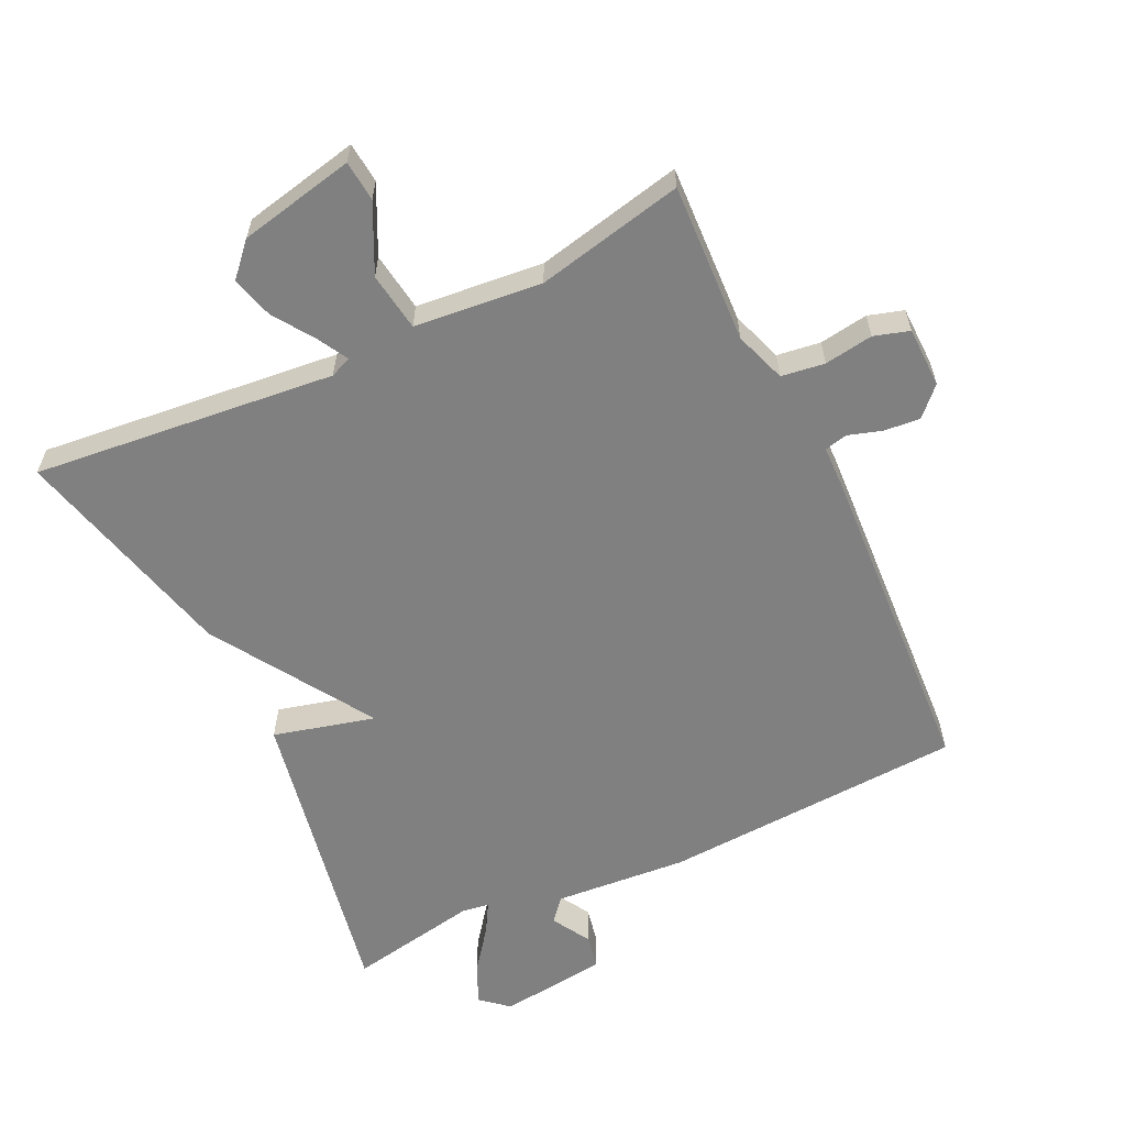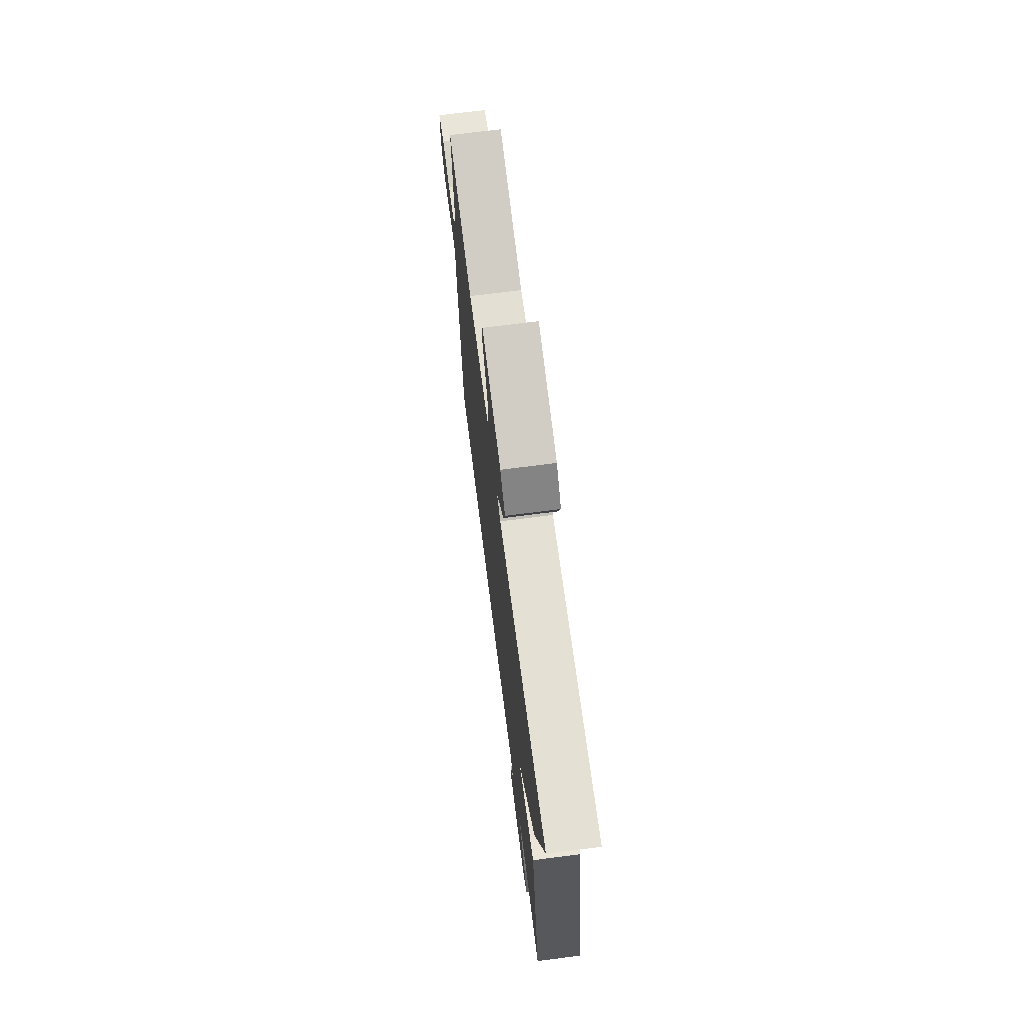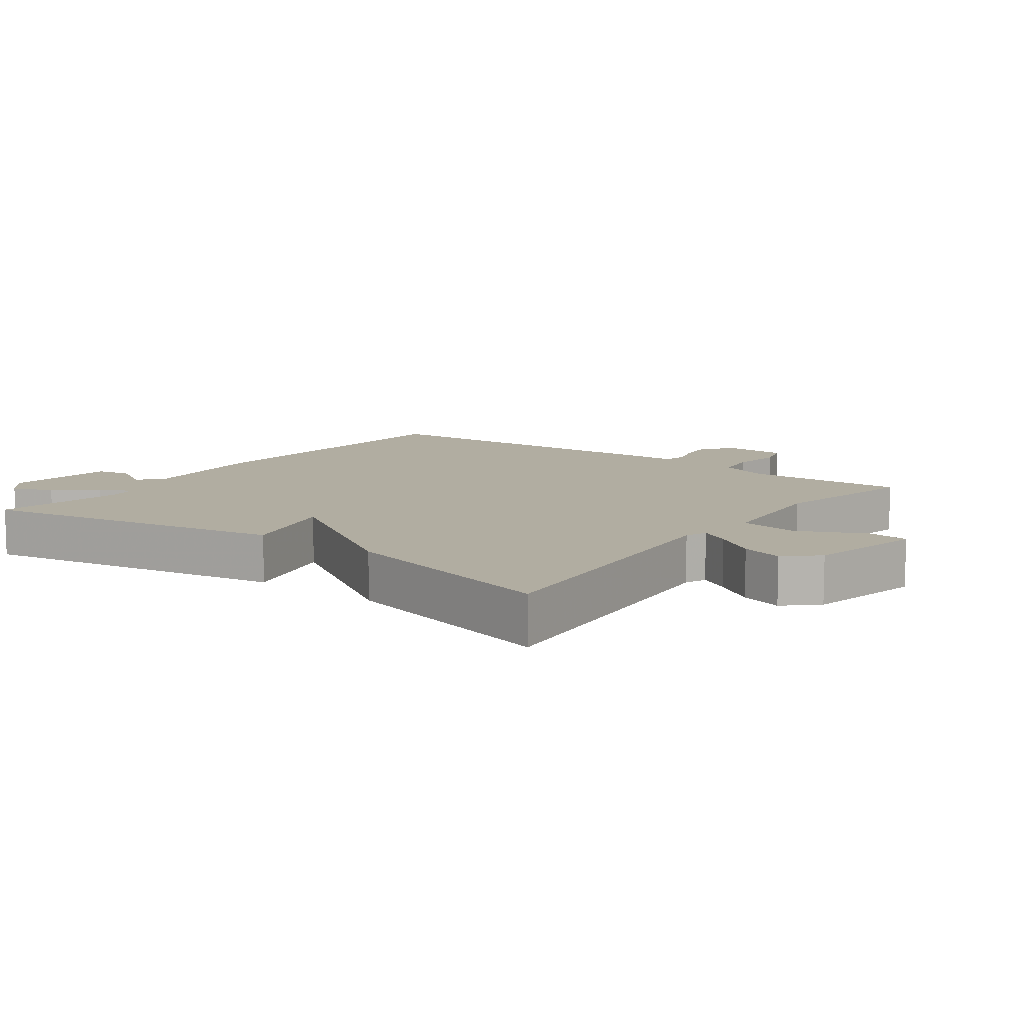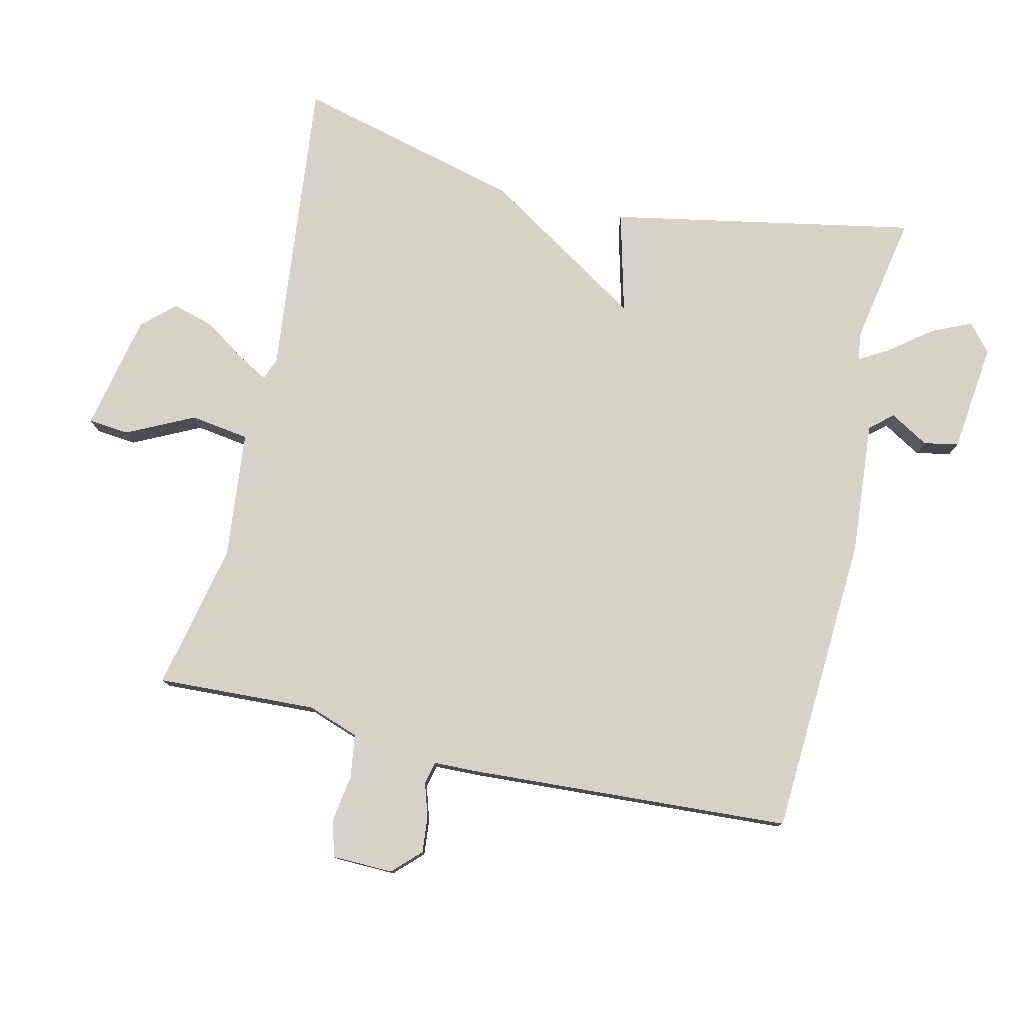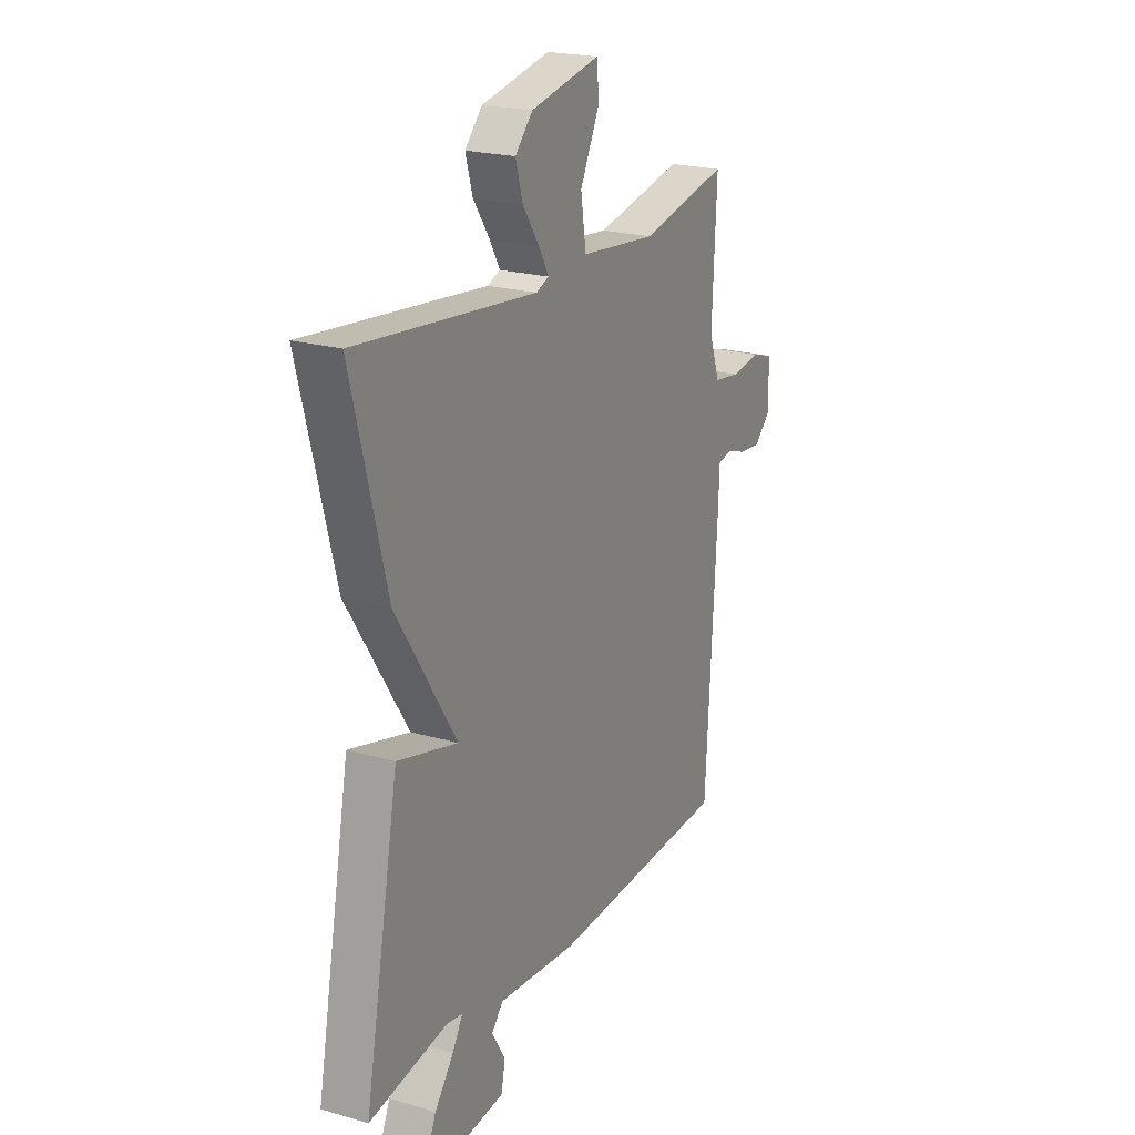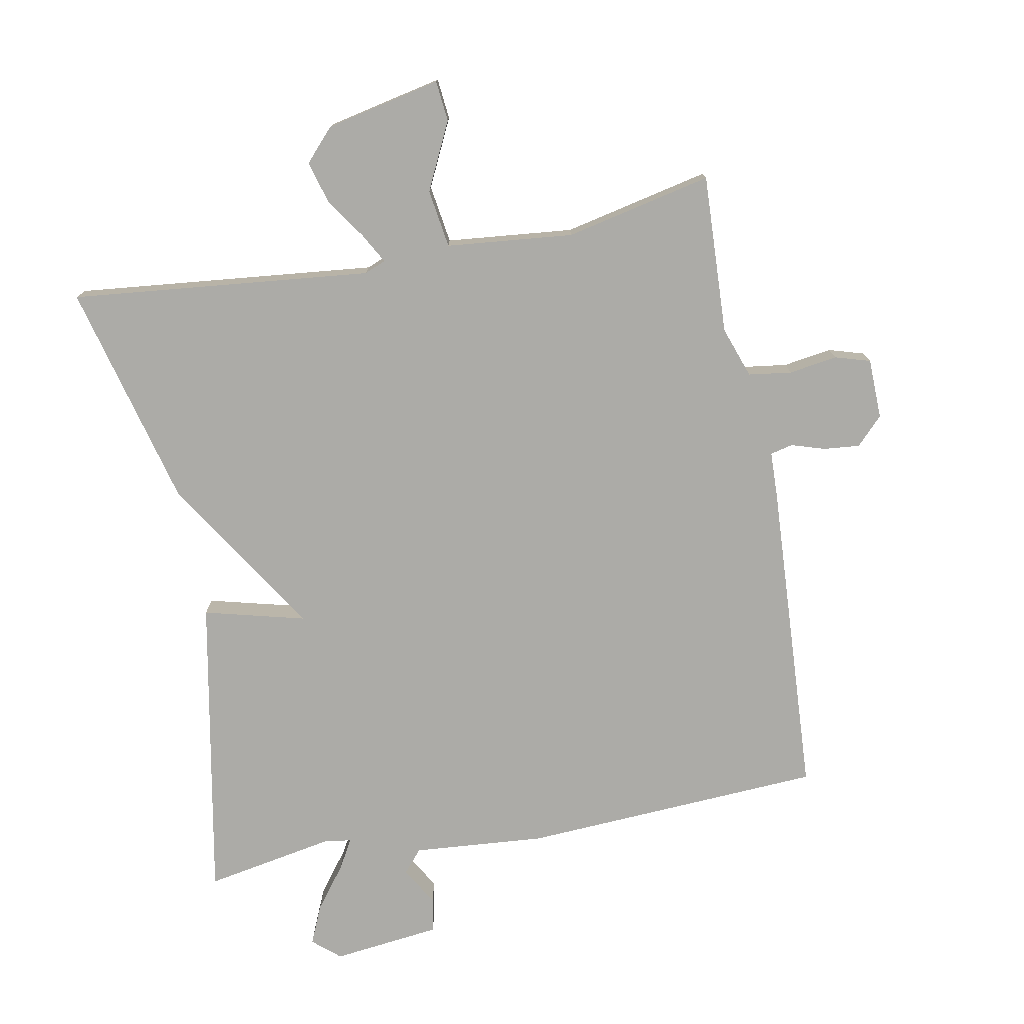
<metadata>
{"format":"obj","ext":"obj","renderer":"f3d","projection":"perspective","resolution":1024,"background":"white","views":[{"elev":-60.2,"azim":25.5,"up":"+Y"},{"elev":71.7,"azim":-97.3,"up":"+Z"},{"elev":10.4,"azim":-53.3,"up":"+Y"},{"elev":78.5,"azim":103.0,"up":"+Y"},{"elev":21.4,"azim":-62.6,"up":"+Z"},{"elev":-76.3,"azim":10.7,"up":"+Y"}]}
</metadata>
<code>
v -0.5 0.07 -0.5
v -0.413 0.07 -0.04
v -0.261 0.07 -0.079
v -0.413 0.07 0.16
v -0.5 0.07 0.5
v -0.047 0.07 0.453
v -0.015 0.07 0.466
v -0.04 0.07 0.511
v -0.082 0.07 0.573
v -0.1 0.07 0.636
v -0.056 0.07 0.684
v 0.118 0.07 0.721
v 0.124 0.07 0.66
v 0.075 0.07 0.559
v 0.088 0.07 0.471
v 0.279 0.07 0.452
v 0.5 0.07 0.5
v 0.489 0.07 0.26
v 0.516 0.07 0.183
v 0.581 0.07 0.174
v 0.654 0.07 0.185
v 0.707 0.07 0.169
v 0.709 0.07 0.078
v 0.669 0.07 0.037
v 0.615 0.07 0.042
v 0.564 0.07 0.058
v 0.53 0.07 0.05
v 0.528 0.07 -0.017
v 0.5 0.07 -0.5
v 0.046 0.07 -0.525
v -0.154 0.07 -0.509
v -0.183 0.07 -0.543
v -0.149 0.07 -0.601
v -0.159 0.07 -0.653
v -0.322 0.07 -0.672
v -0.363 0.07 -0.637
v -0.337 0.07 -0.578
v -0.289 0.07 -0.515
v -0.263 0.07 -0.47
v -0.304 0.07 -0.464
v -0.5 0 -0.5
v -0.413 0 -0.04
v -0.261 0 -0.079
v -0.413 0 0.16
v -0.5 0 0.5
v -0.047 0 0.453
v -0.015 0 0.466
v -0.04 0 0.511
v -0.082 0 0.573
v -0.1 0 0.636
v -0.056 0 0.684
v 0.118 0 0.721
v 0.124 0 0.66
v 0.075 0 0.559
v 0.088 0 0.471
v 0.279 0 0.452
v 0.5 0 0.5
v 0.489 0 0.26
v 0.516 0 0.183
v 0.581 0 0.174
v 0.654 0 0.185
v 0.707 0 0.169
v 0.709 0 0.078
v 0.669 0 0.037
v 0.615 0 0.042
v 0.564 0 0.058
v 0.53 0 0.05
v 0.528 0 -0.017
v 0.5 0 -0.5
v 0.046 0 -0.525
v -0.154 0 -0.509
v -0.183 0 -0.543
v -0.149 0 -0.601
v -0.159 0 -0.653
v -0.322 0 -0.672
v -0.363 0 -0.637
v -0.337 0 -0.578
v -0.289 0 -0.515
v -0.263 0 -0.47
v -0.304 0 -0.464
f 36 37 38
f 35 36 38
f 34 35 38
f 33 34 38
f 32 33 38
f 31 32 38 39
f 30 31 39
f 29 30 39
f 28 29 39
f 27 28 39
f 24 25 26
f 23 24 26
f 22 23 26
f 21 22 26
f 20 21 26
f 19 20 26 27
f 27 39 40
f 19 27 40
f 18 19 40
f 12 13 14
f 11 12 14
f 10 11 14
f 9 10 14
f 8 9 14
f 7 8 14 15
f 6 7 15 16
f 3 4 5 6
f 40 1 2 3
f 18 40 3
f 17 18 3
f 16 17 3
f 3 6 16
f 78 77 76
f 78 76 75
f 78 75 74
f 78 74 73
f 78 73 72
f 79 78 72 71
f 79 71 70
f 79 70 69
f 79 69 68
f 79 68 67
f 66 65 64
f 66 64 63
f 66 63 62
f 66 62 61
f 66 61 60
f 67 66 60 59
f 80 79 67
f 80 67 59
f 80 59 58
f 54 53 52
f 54 52 51
f 54 51 50
f 54 50 49
f 54 49 48
f 55 54 48 47
f 56 55 47 46
f 46 45 44 43
f 43 42 41 80
f 43 80 58
f 43 58 57
f 43 57 56
f 56 46 43
f 1 41 42 2
f 2 42 43 3
f 3 43 44 4
f 4 44 45 5
f 5 45 46 6
f 6 46 47 7
f 7 47 48 8
f 8 48 49 9
f 9 49 50 10
f 10 50 51 11
f 11 51 52 12
f 12 52 53 13
f 13 53 54 14
f 14 54 55 15
f 15 55 56 16
f 16 56 57 17
f 17 57 58 18
f 18 58 59 19
f 19 59 60 20
f 20 60 61 21
f 21 61 62 22
f 22 62 63 23
f 23 63 64 24
f 24 64 65 25
f 25 65 66 26
f 26 66 67 27
f 27 67 68 28
f 28 68 69 29
f 29 69 70 30
f 30 70 71 31
f 31 71 72 32
f 32 72 73 33
f 33 73 74 34
f 34 74 75 35
f 35 75 76 36
f 36 76 77 37
f 37 77 78 38
f 38 78 79 39
f 39 79 80 40
f 40 80 41 1

</code>
